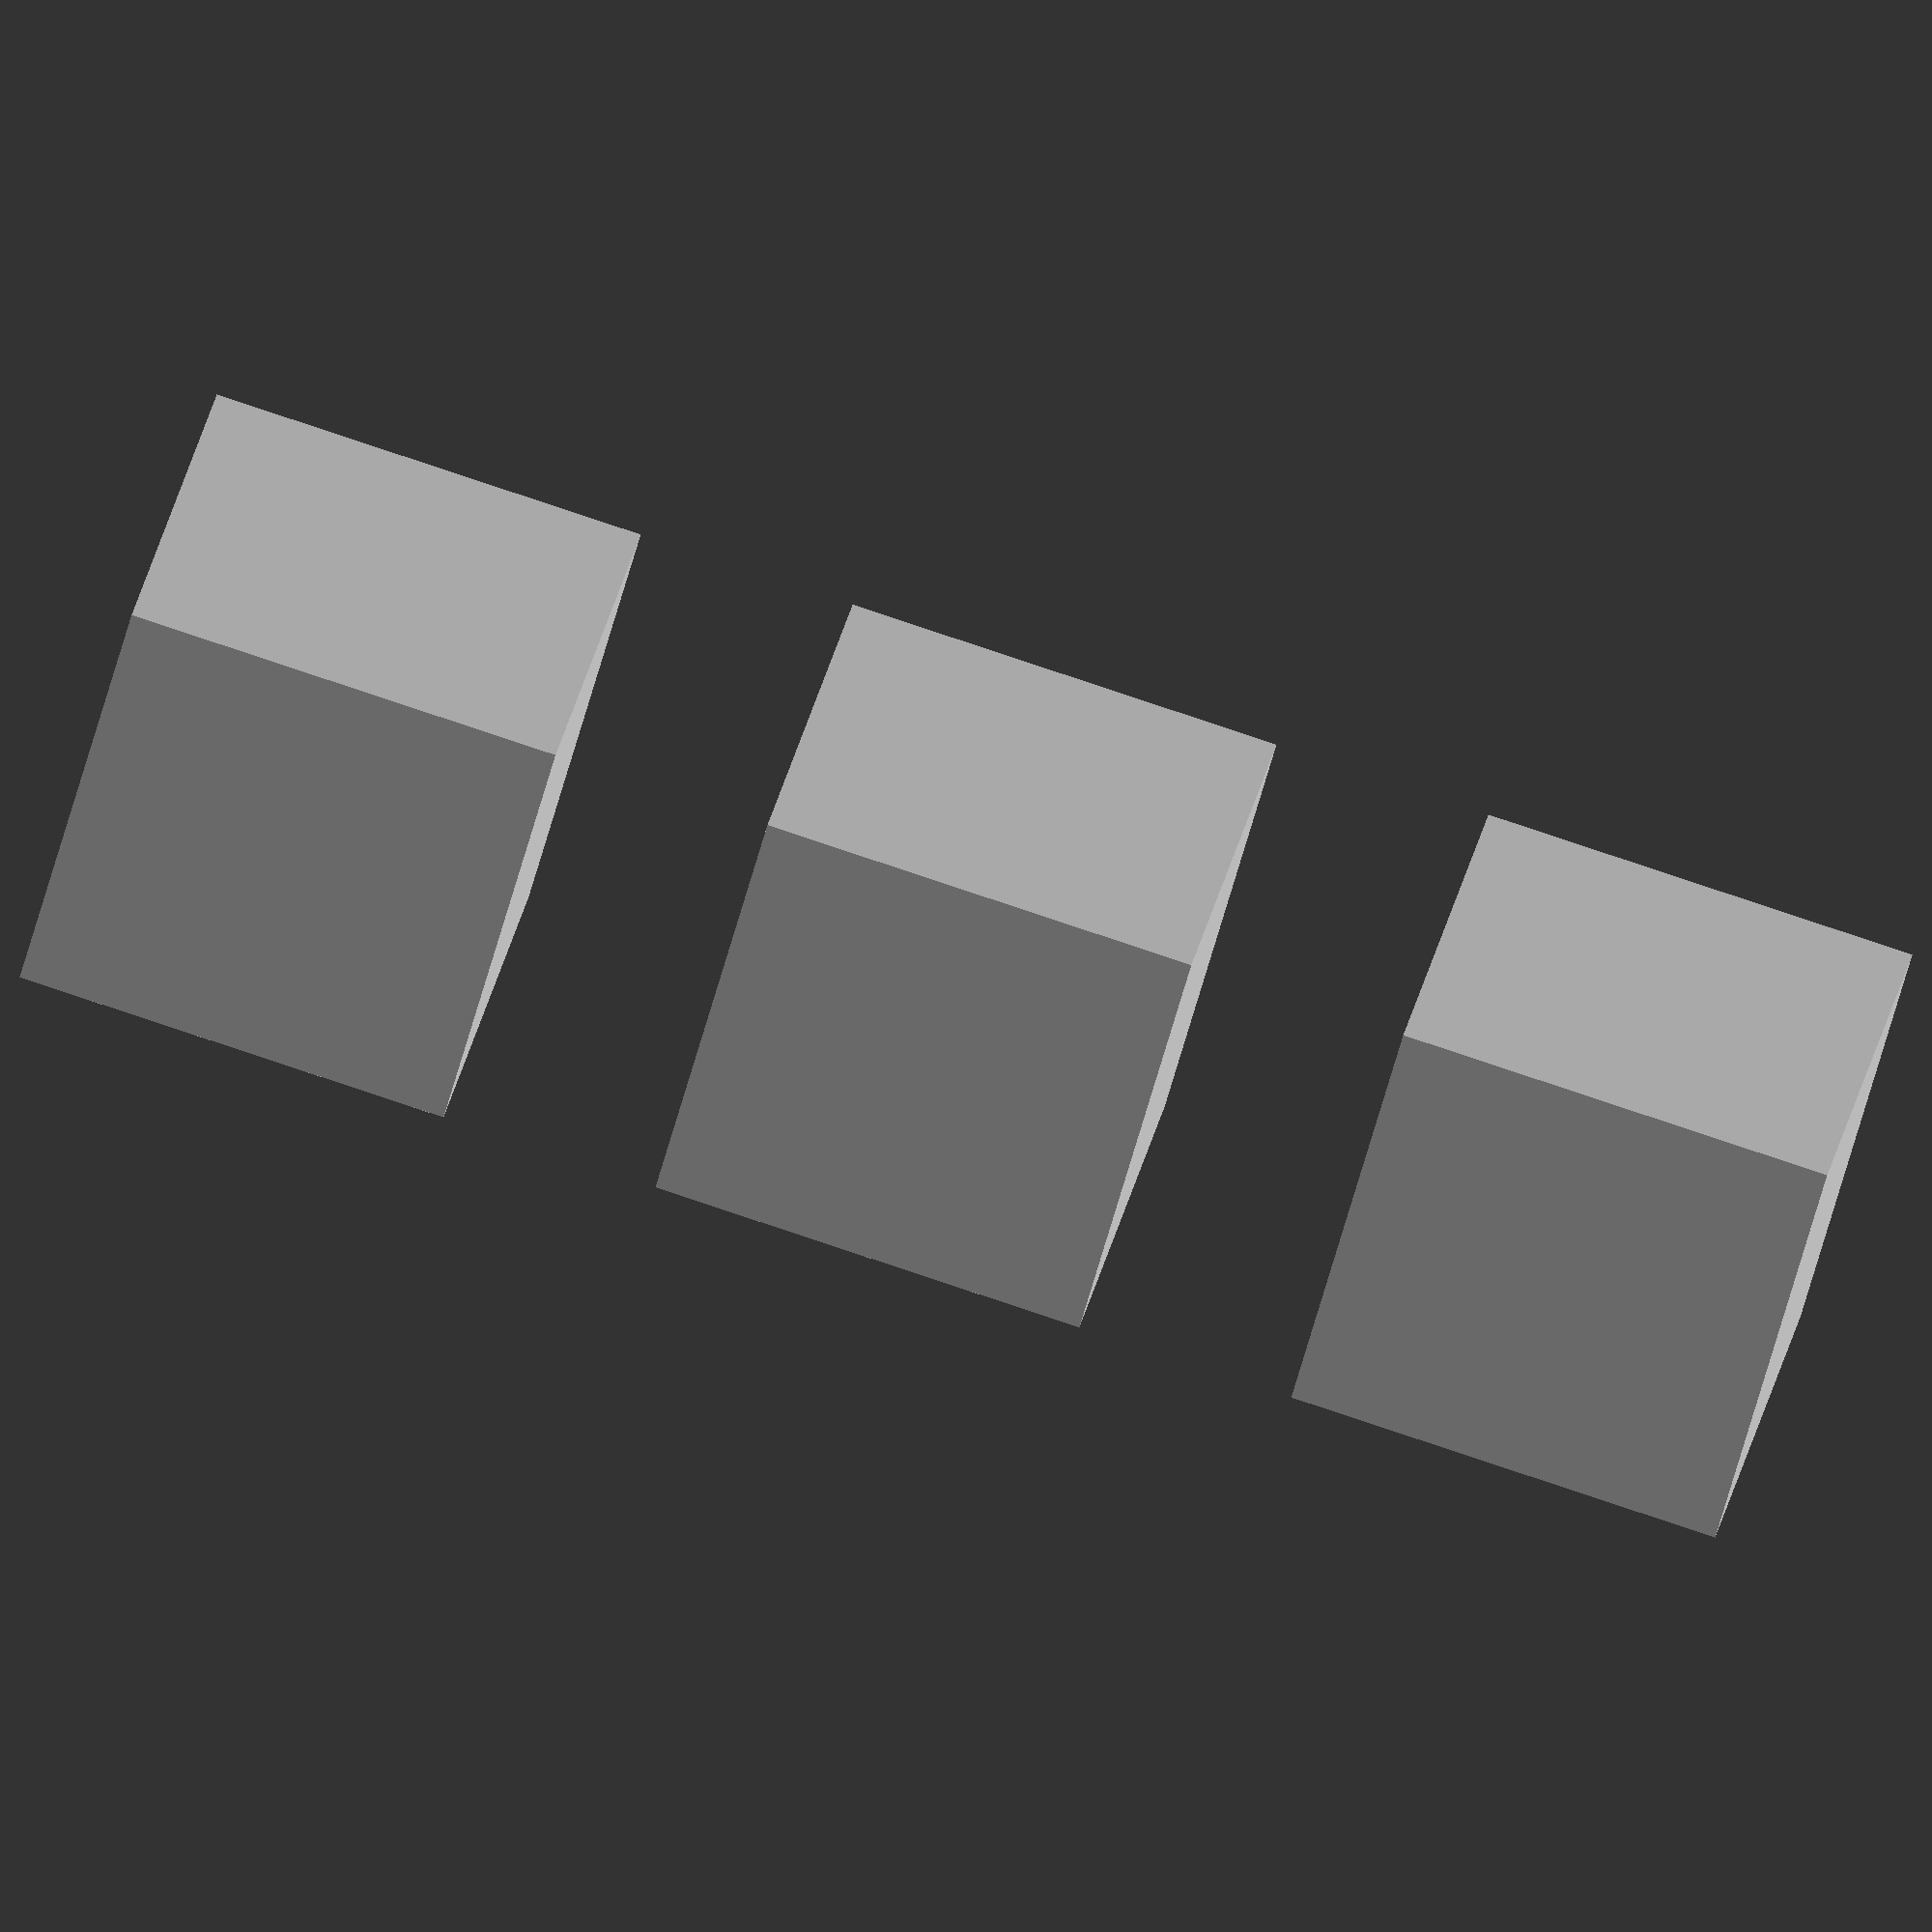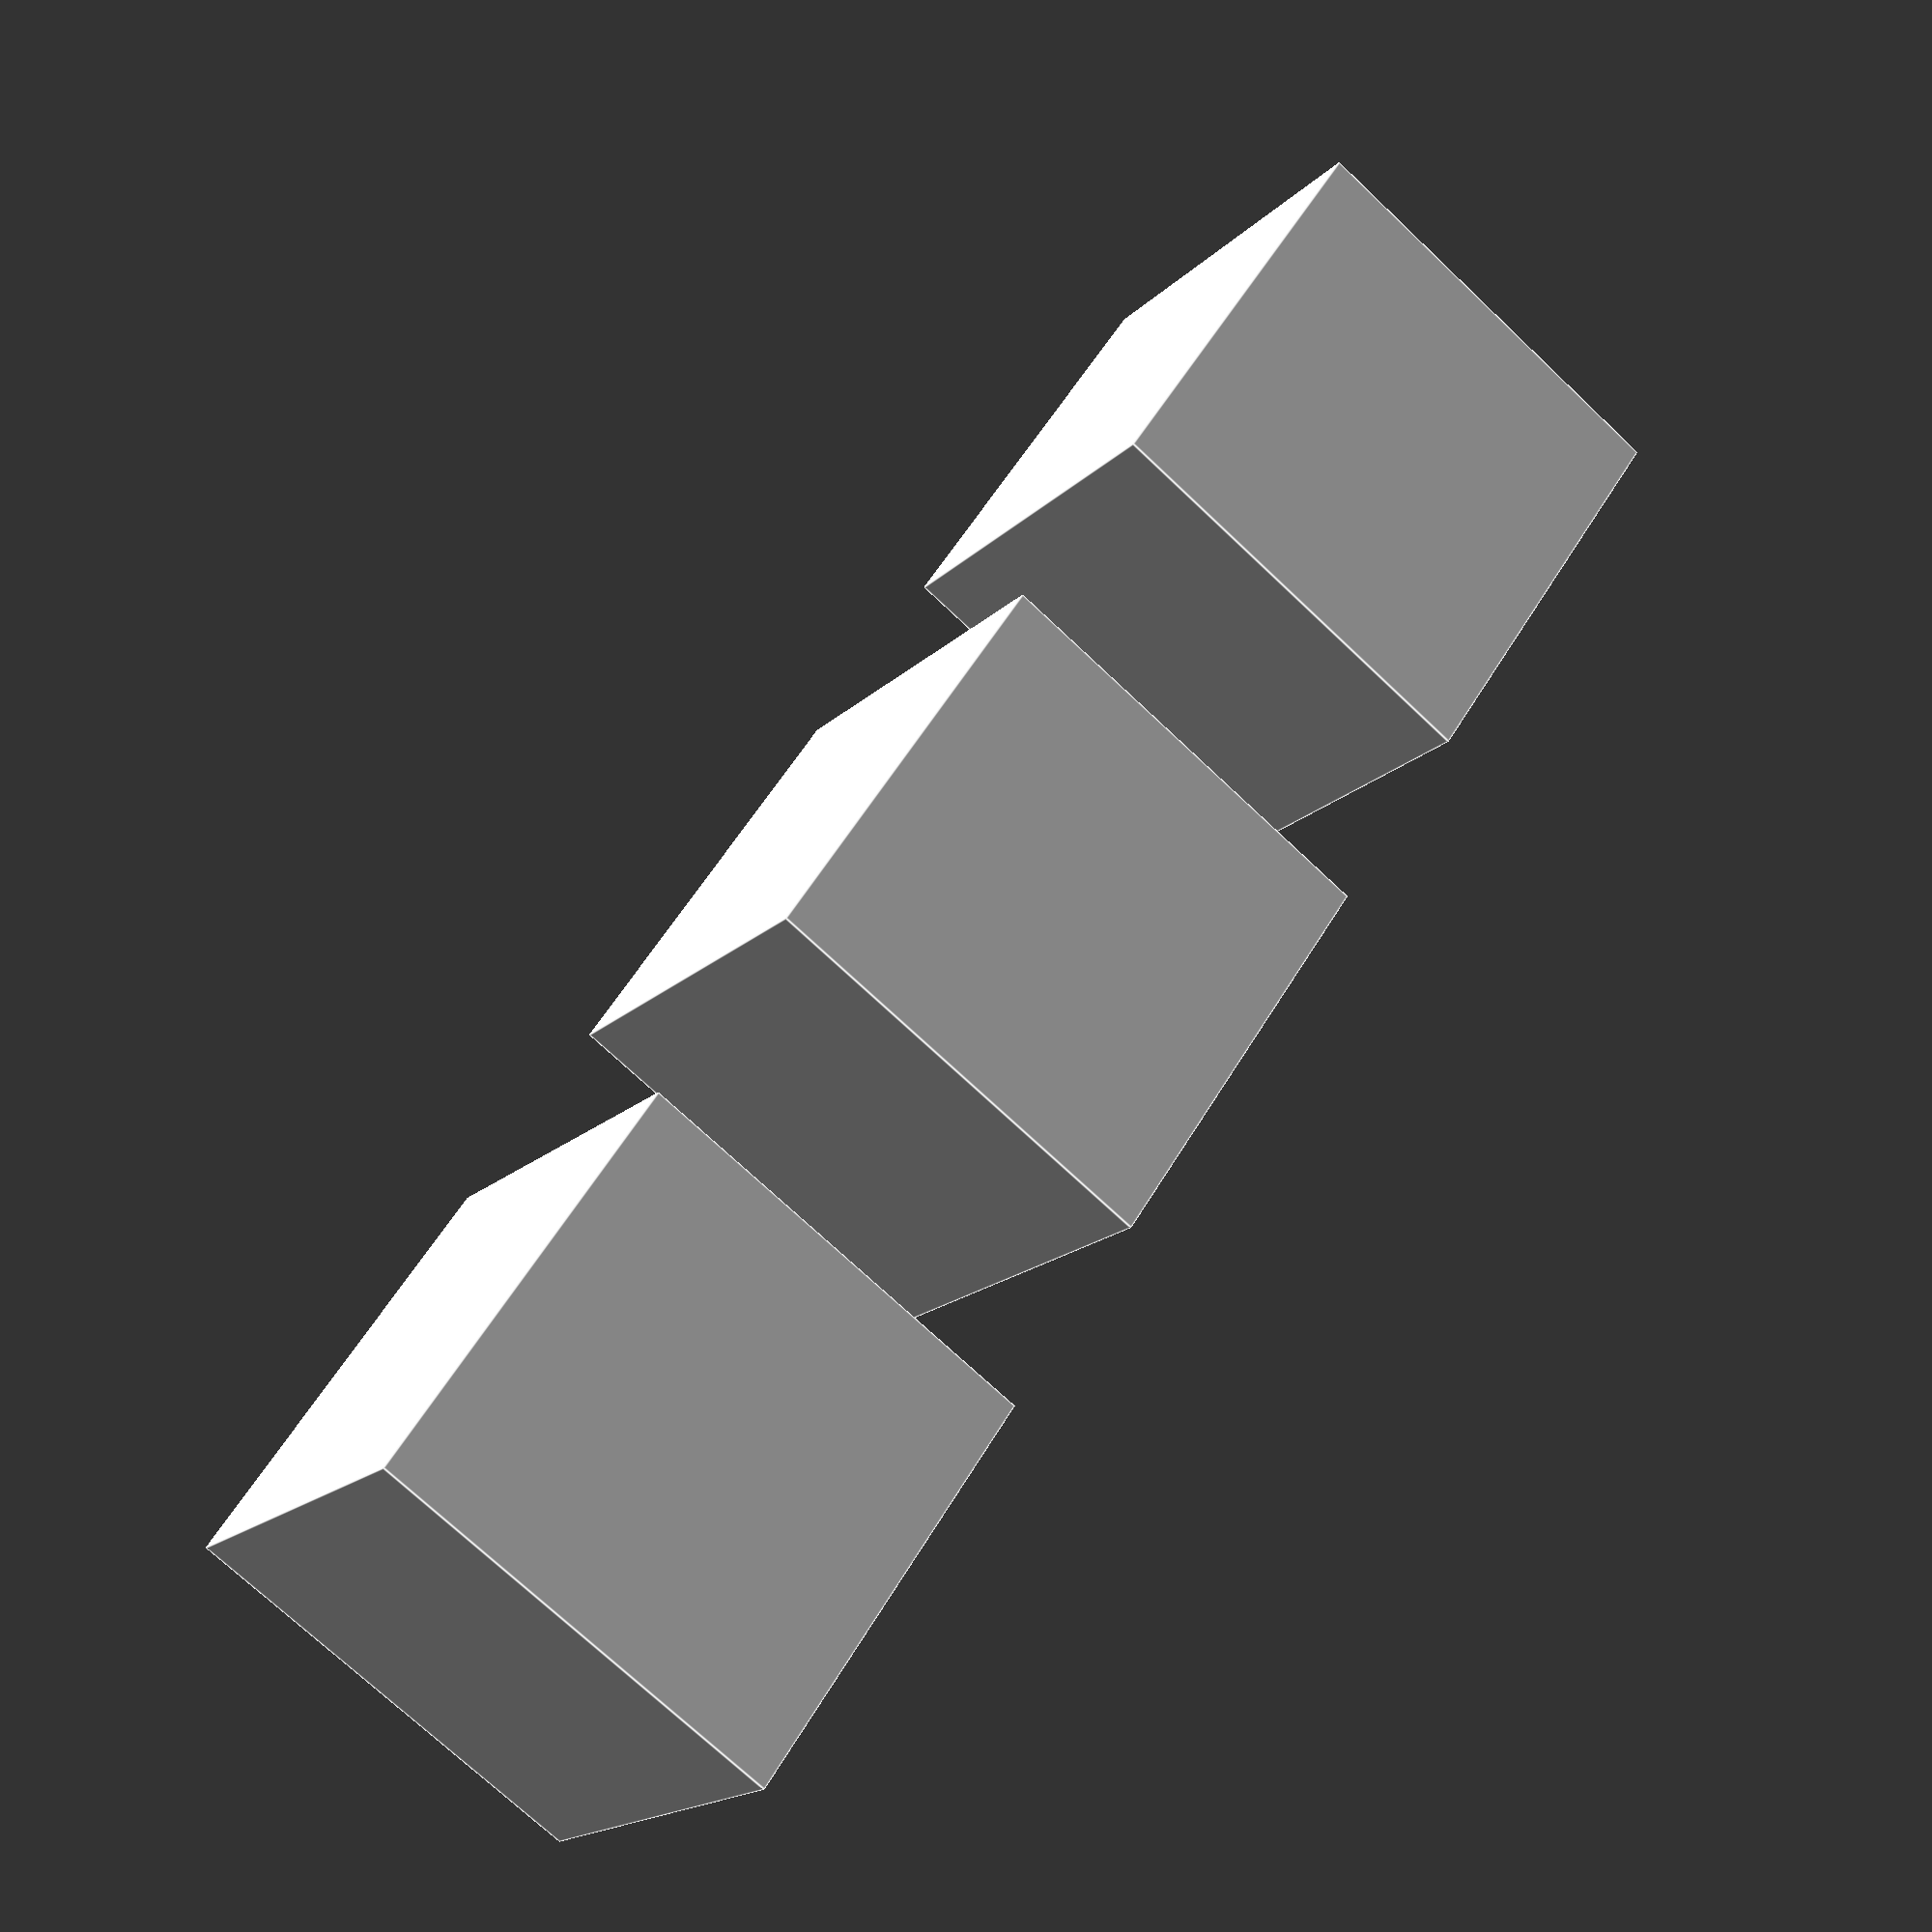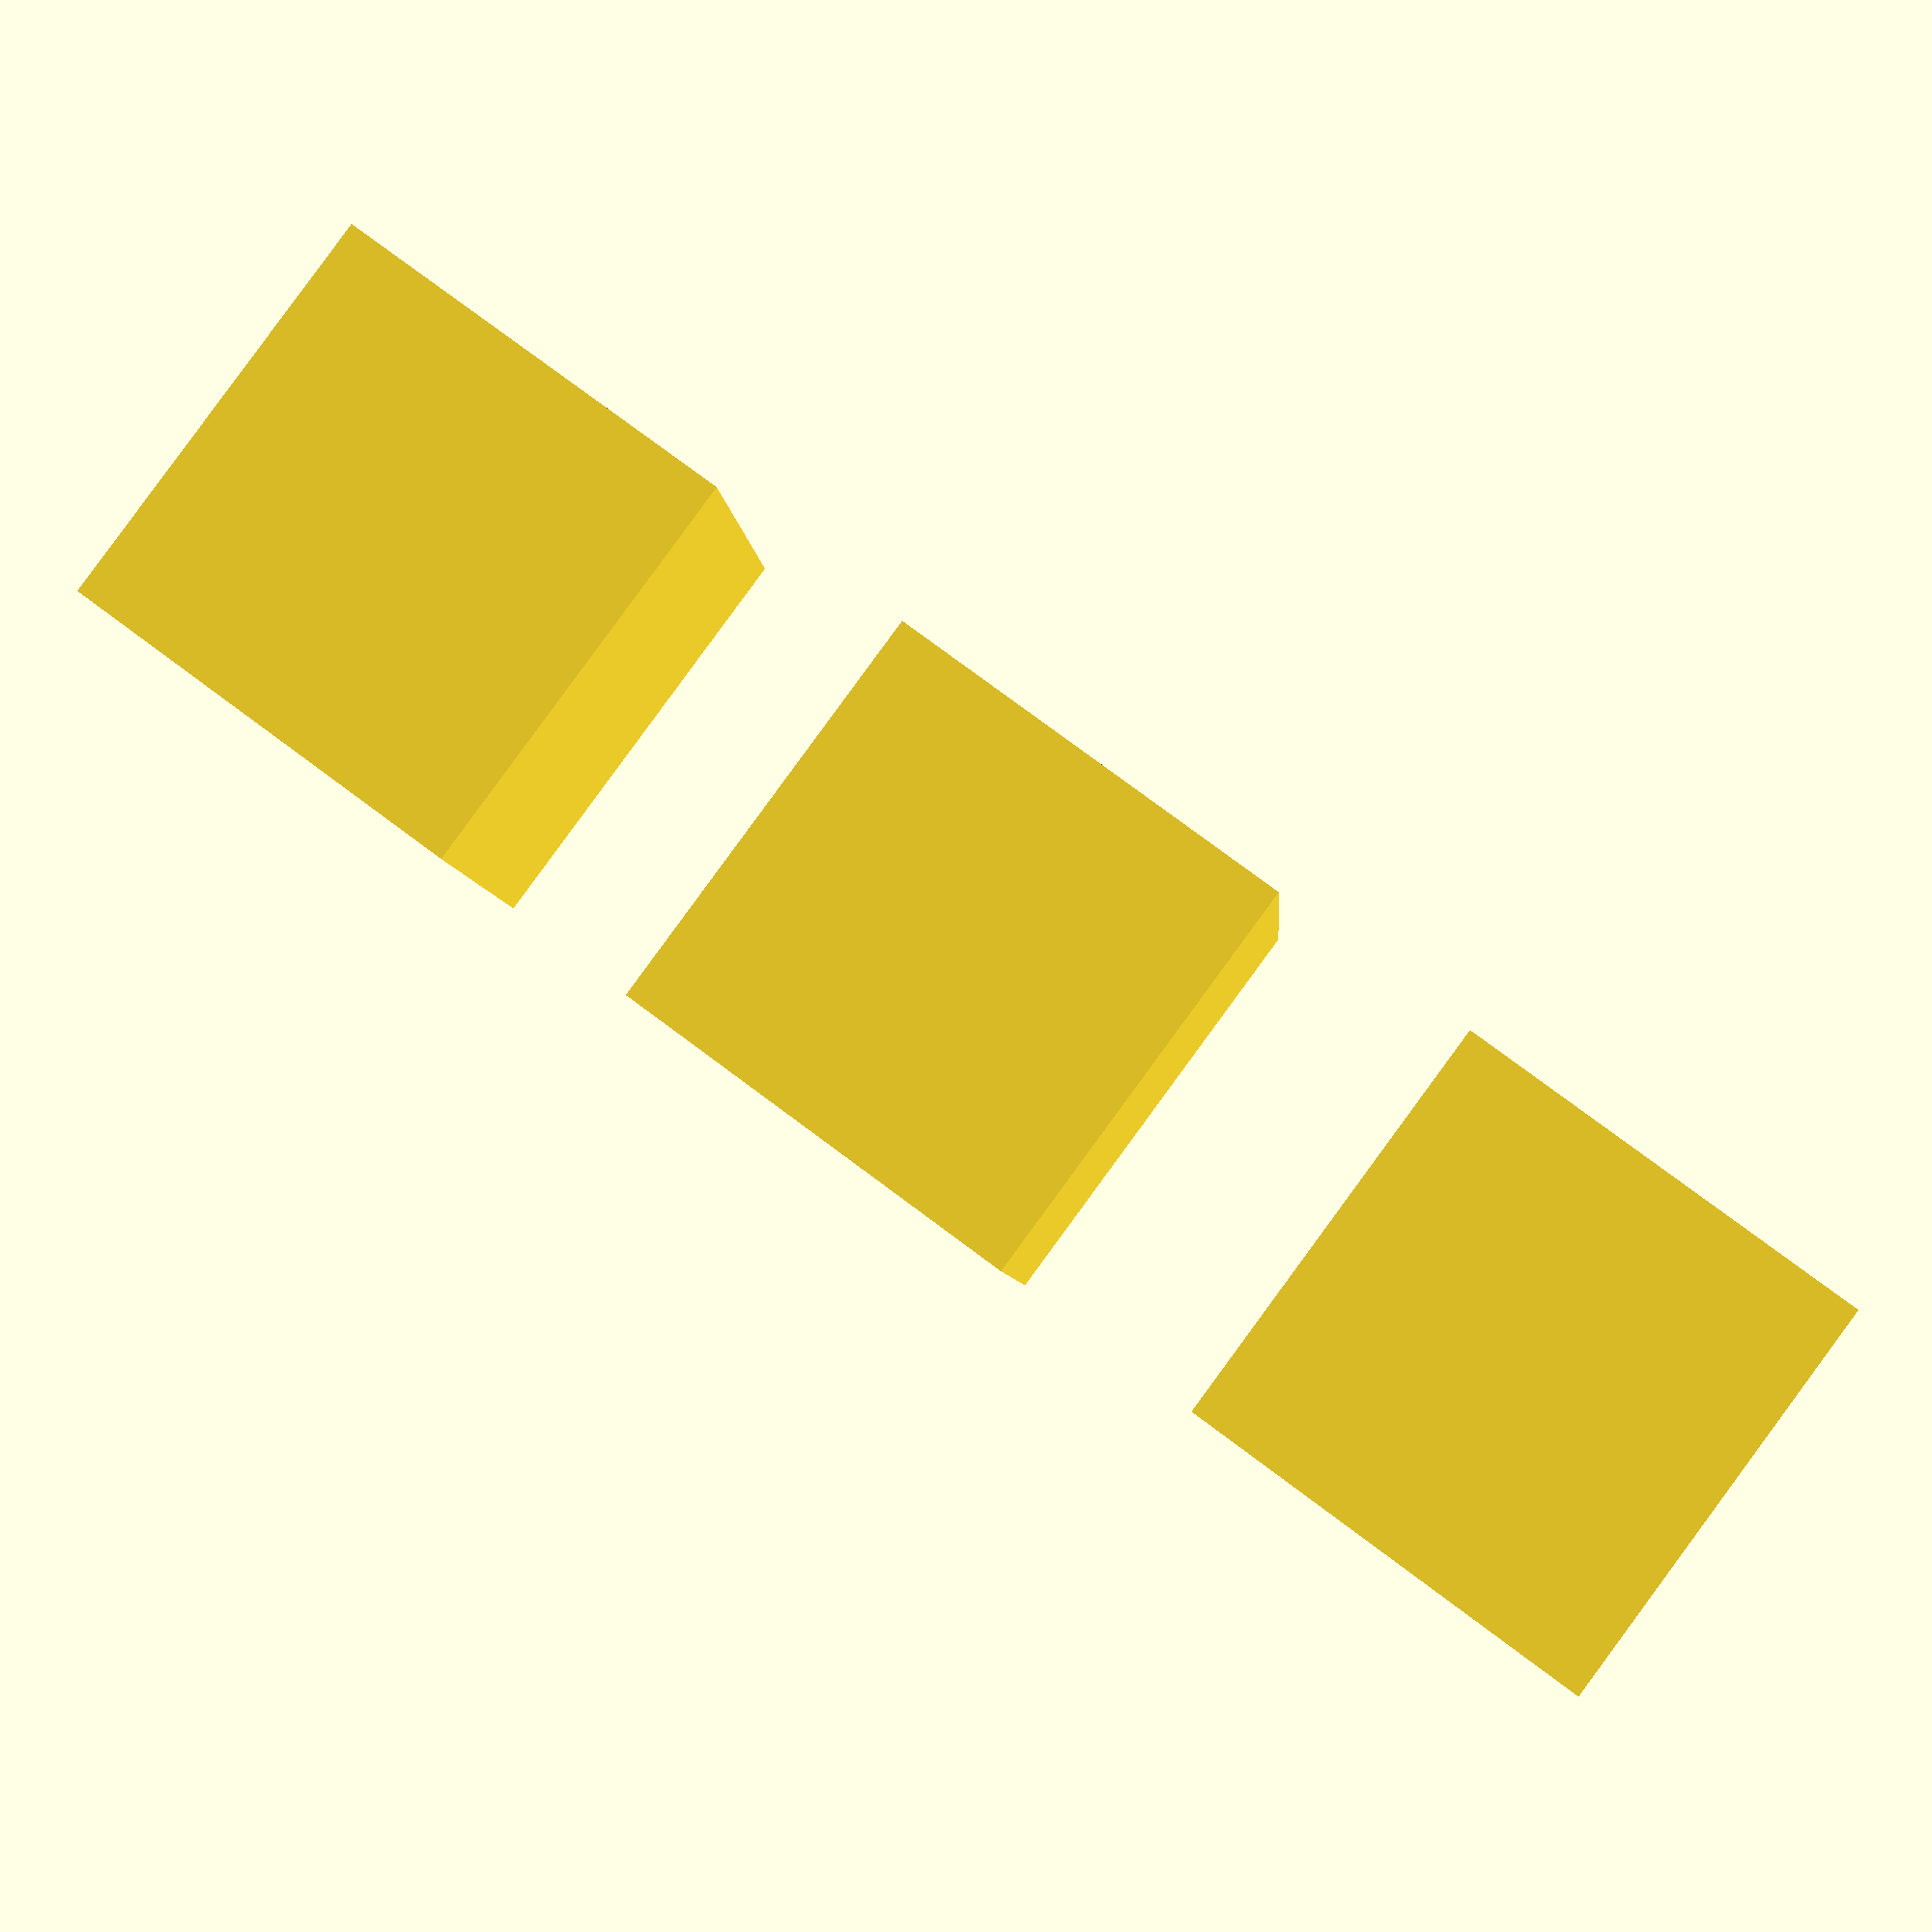
<openscad>
// mirror_copy(d=[6, 10, 15]) cube([5,5,5], center=true);
module mirror_copy(axis, d) {
	if (is_undef(axis)) mirror_copy(axis=d, d=d) children();
	else if (is_num(axis)) mirror_copy(axis=[axis?1:0,0], d=d) children();
	else if (axis.z) mirrorZ_copy(d) mirror_copy(axis=[axis.x, axis.y, 0], d=d) children();
	else if (axis.y) mirrorY_copy(d) mirror_copy(axis=[axis.x, 0, 0], d=d) children();
	else if (axis.x) mirrorX_copy(d) children();
	else children();
}
module mirrorX_copy(d) {
	if (is_num(d)) mirrorX_copy() translate([d/2,0,0]) children();
	else if (is_num(d.x)) mirrorX_copy() translate([d.x/2,0,0]) children();
	else {
		mirror([1,0,0]) children();
		children();
	}
}
module mirrorY_copy(d) {
	if (is_num(d)) mirrorY_copy() translate([0,d/2,0]) children();
	else if (is_num(d.y)) mirrorY_copy() translate([0,d.y/2,0]) children();
	else {
		mirror([0,1,0]) children();
		children();
	}
}
module mirrorZ_copy(d) {
	if (is_num(d)) mirrorZ_copy() translate([0,0,d/2]) children();
	else if (is_num(d.z)) mirrorZ_copy() translate([0,0,d.z/2]) children();
	else {
		mirror([0,0,1]) children();
		children();
	}
}
module translate_copy(v, n=2) {
	if (is_num(v)) translate_copy([v,0,0]) children();
	else if (v.z) translate_copy([v.x,v.y,0]) translate([1,0,0]) children();
	else if (v.x) translate_copy([0,0,0]) translate([1,0,0]) children();
	// else if (is_num(v.y)) translate_copy([0,v.y,0]) children();
	// else if (is_num(v.z)) translate_copy([0,0,v.z]) children();
	else {
		children();
	}
}
module translateX_copy(d,n=2, center=true) {
	translate([-d*(n-1)/2,0,0]*(center?1:0))
	for (i = [0:n-1])
		translate([d,0,0] * i) children();
}
module translateY_copy(d,n=2, center=true) {
	translate([0,-d*(n-1)/2,0]*(center?1:0))
	for (i = [0:n-1])
		translate([0,d,0] * i) children();
}
module translateZ_copy(d,n=2, center=true) {
	translate([0,0,-d*(n-1)/2]*(center?1:0))
	for (i = [0:n-1])
		translate([0,0,d] * i) children();
}
translateX_copy(3,3)
	cube([2,2,2], center=true);
</openscad>
<views>
elev=149.8 azim=14.8 roll=169.0 proj=o view=wireframe
elev=252.2 azim=43.6 roll=313.5 proj=p view=edges
elev=92.8 azim=4.5 roll=323.7 proj=p view=wireframe
</views>
